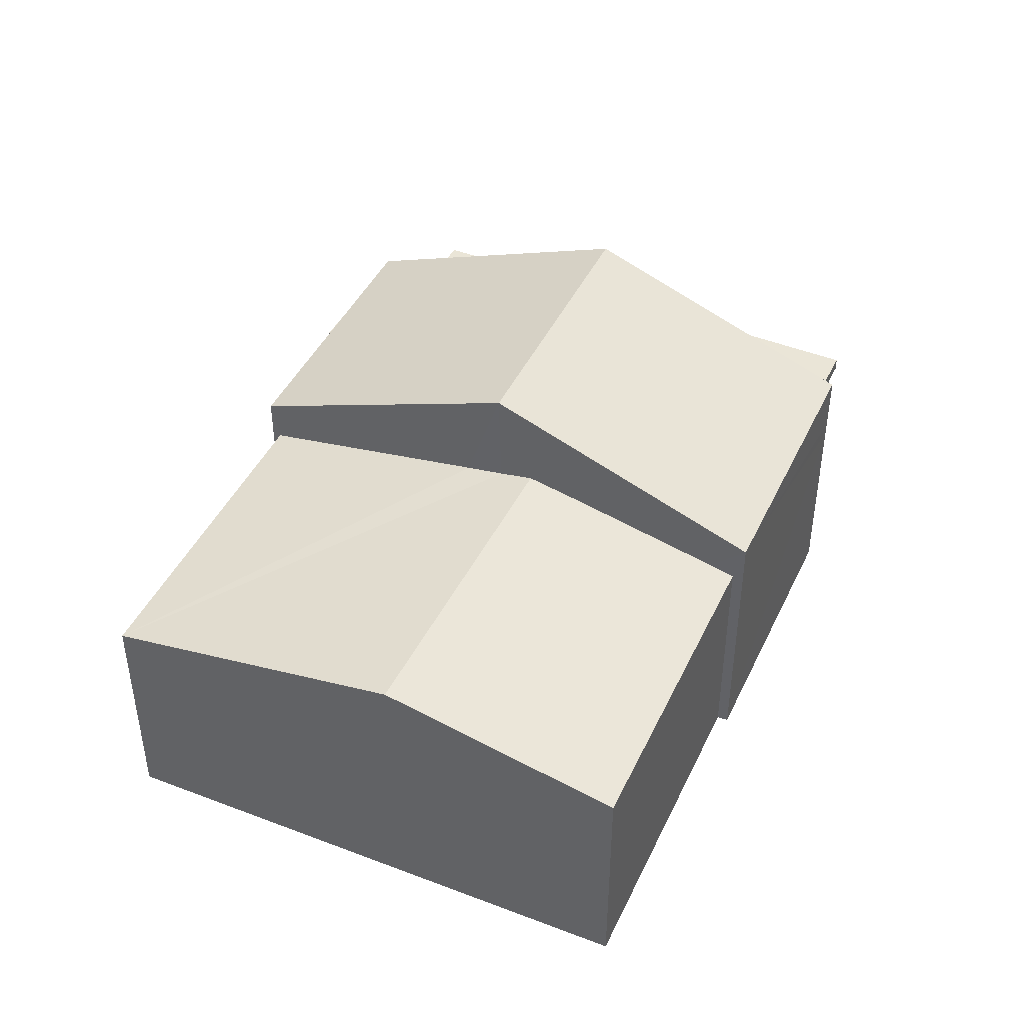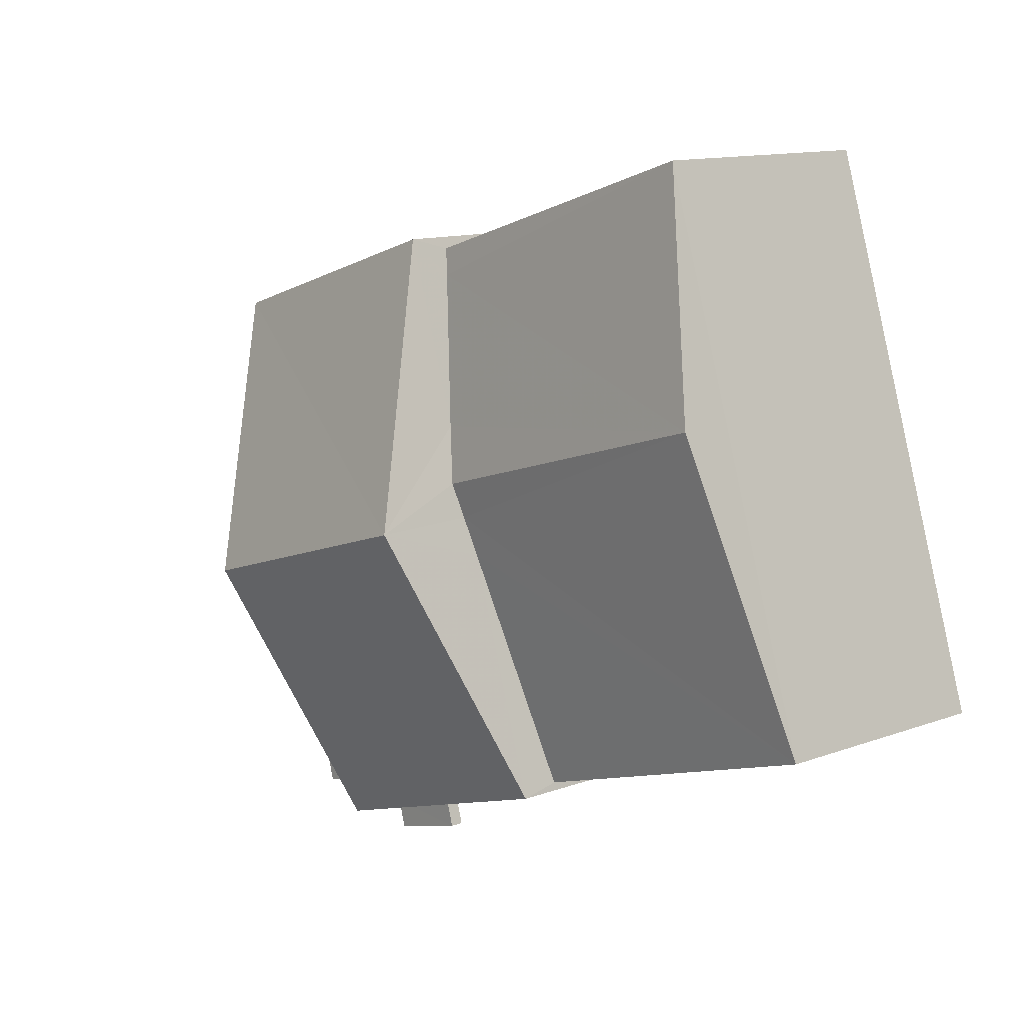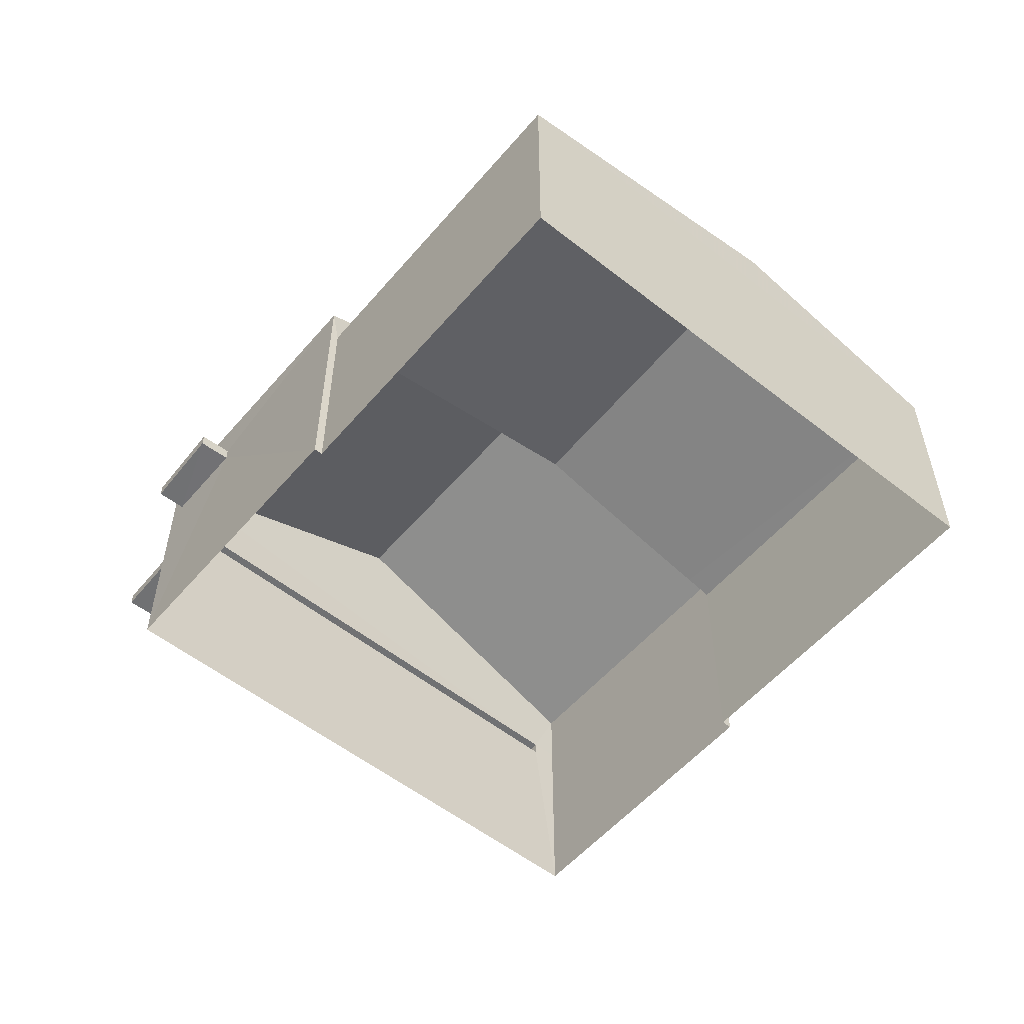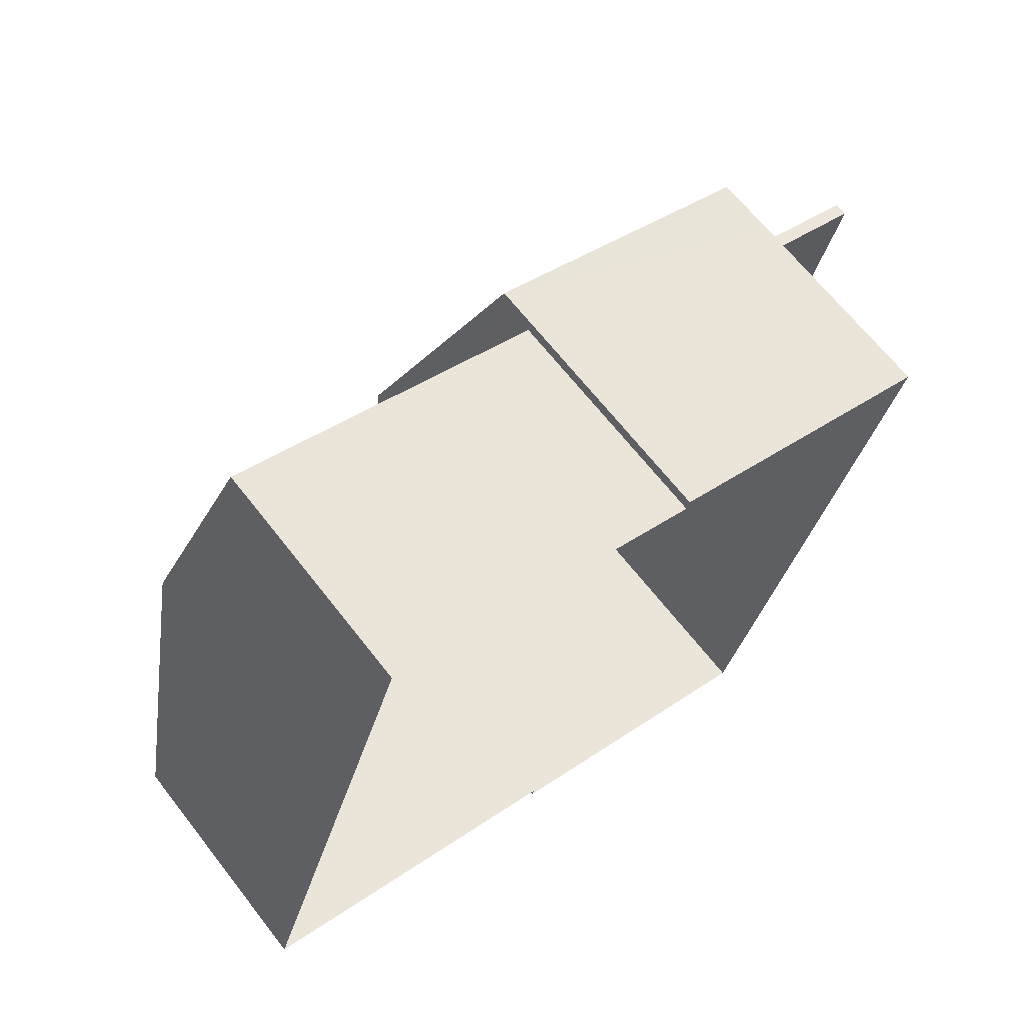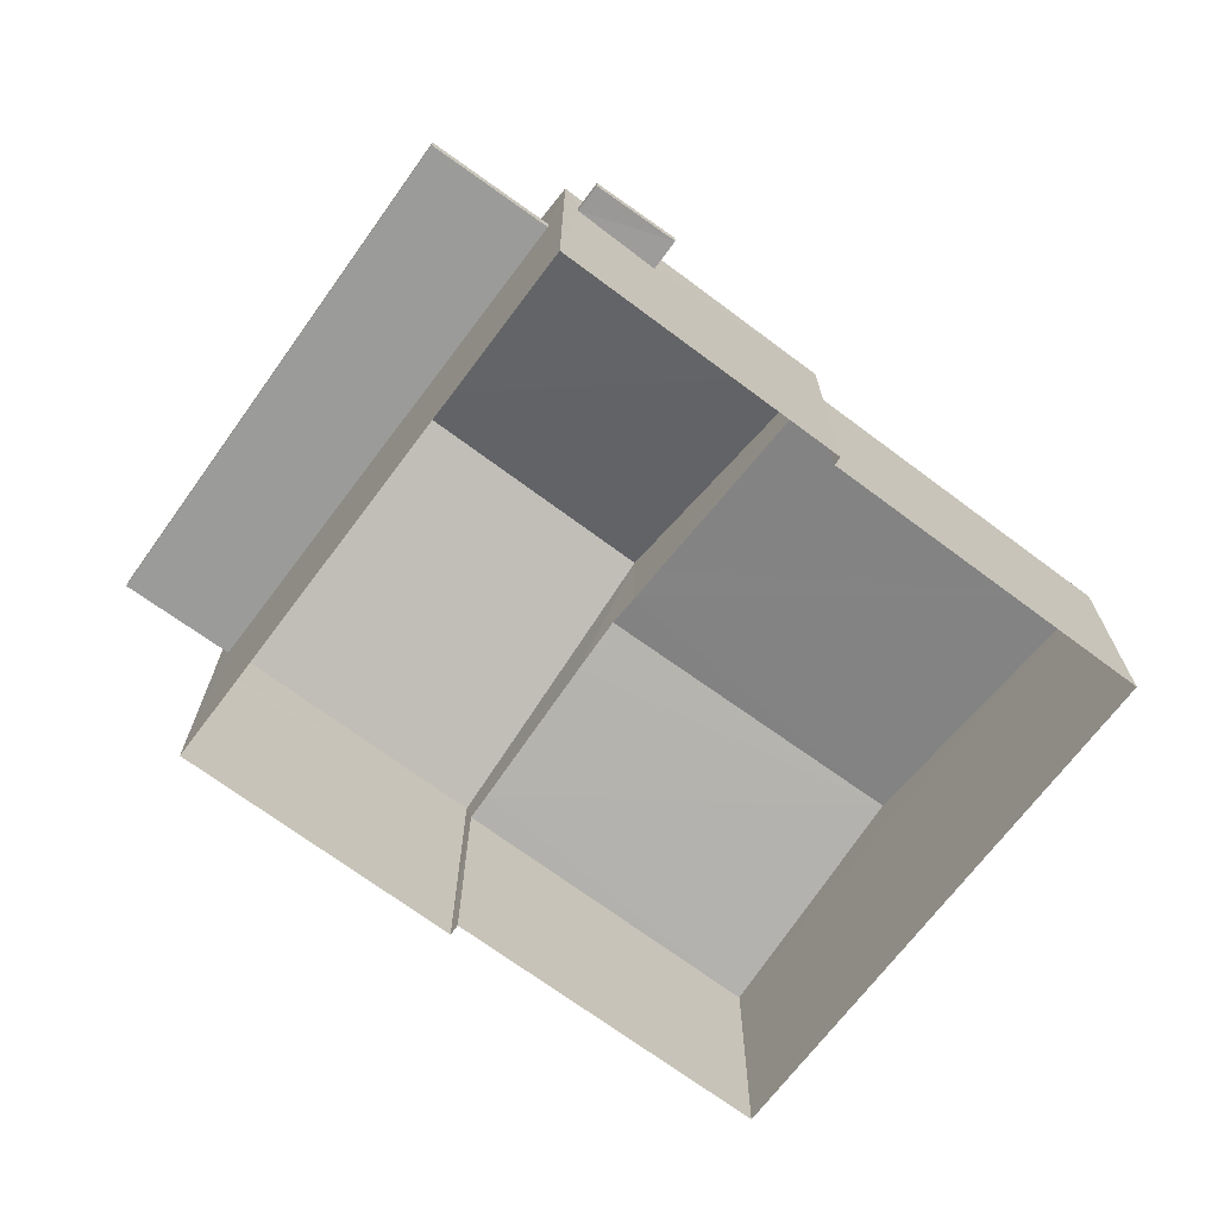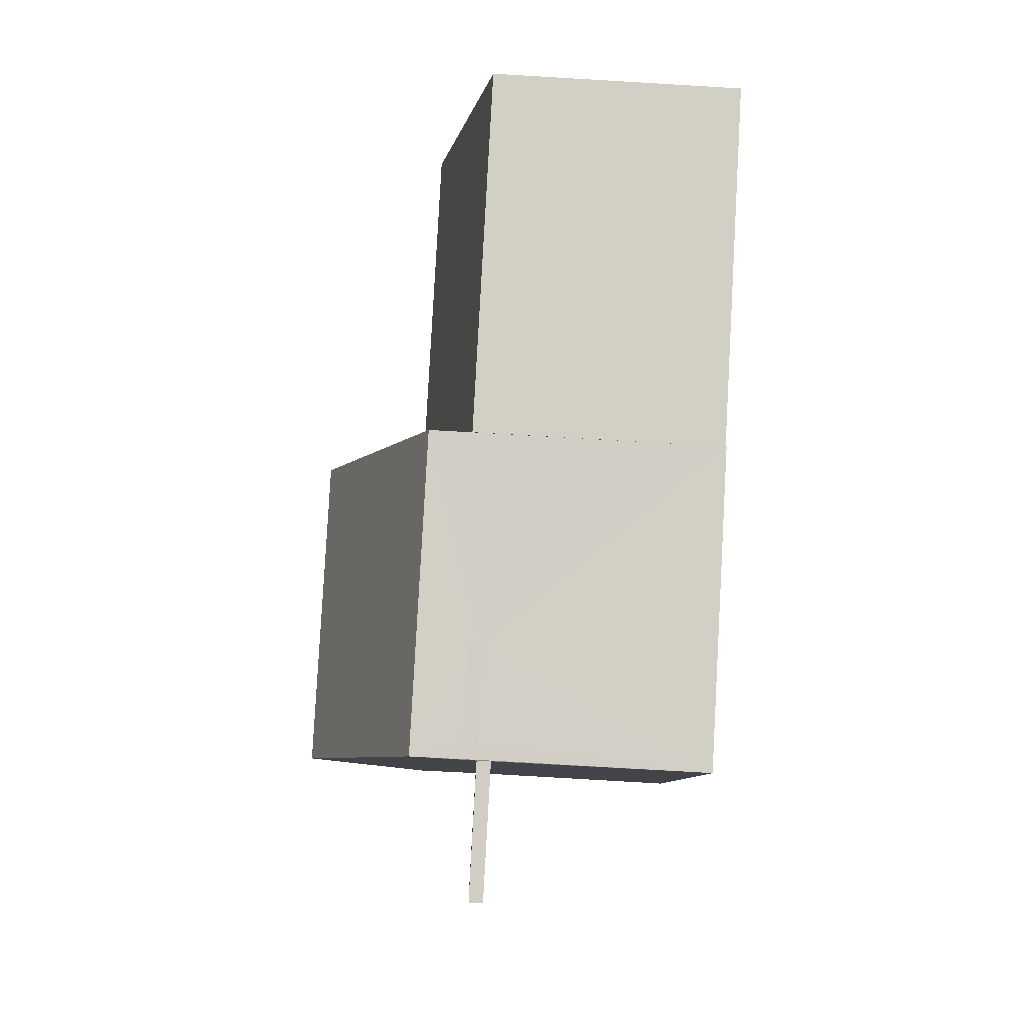
<metadata>
{"format":"obj","ext":"obj","renderer":"f3d","projection":"perspective","resolution":1024,"background":"white","views":[{"elev":44.1,"azim":131.9,"up":"+Z"},{"elev":12.6,"azim":49.6,"up":"+Y"},{"elev":-55.2,"azim":68.0,"up":"+Z"},{"elev":66.0,"azim":142.1,"up":"+Y"},{"elev":-69.6,"azim":-19.1,"up":"+Z"},{"elev":-80.0,"azim":86.7,"up":"+Y"}]}
</metadata>
<code>
v -8.873e+04 -1.004e+05 2.491
v -8.873e+04 -1.004e+05 2.491
v -8.874e+04 -1.004e+05 2.491
v -8.873e+04 -1.004e+05 2.492
v -8.873e+04 -1.004e+05 2.492
v -8.873e+04 -1.004e+05 2.492
v -8.873e+04 -1.004e+05 2.49
v -8.873e+04 -1.004e+05 2.492
v -8.874e+04 -1.004e+05 4.782
v -8.874e+04 -1.004e+05 4.783
v -8.874e+04 -1.004e+05 4.782
v -8.873e+04 -1.004e+05 4.783
v -8.873e+04 -1.004e+05 4.938
v -8.873e+04 -1.004e+05 4.938
v -8.873e+04 -1.004e+05 4.938
v -8.873e+04 -1.004e+05 4.938
v -8.873e+04 -1.004e+05 5.24
v -8.873e+04 -1.004e+05 5.777
v -8.873e+04 -1.004e+05 5.171
v -8.873e+04 -1.004e+05 5.172
v -8.873e+04 -1.004e+05 5.709
v -8.873e+04 -1.004e+05 5.777
v -8.873e+04 -1.004e+05 5.172
v -8.874e+04 -1.004e+05 5.632
v -8.874e+04 -1.004e+05 6.862
v -8.873e+04 -1.004e+05 6.862
v -8.874e+04 -1.004e+05 4.932
v -8.874e+04 -1.004e+05 4.932
v -8.874e+04 -1.004e+05 4.933
v -8.873e+04 -1.004e+05 4.933
v -8.873e+04 -1.004e+05 5.633
v -8.873e+04 -1.004e+05 5.632
v -8.873e+04 -1.004e+05 5.633
v -8.873e+04 -1.004e+05 5.088
v -8.873e+04 -1.004e+05 5.088
v -8.873e+04 -1.004e+05 5.088
v -8.873e+04 -1.004e+05 5.088
v -8.873e+04 -1.004e+05 5.632
v -8.873e+04 -1.004e+05 5.632
v -8.873e+04 -1.004e+05 5.173
v -8.874e+04 -1.004e+05 4.782
v -8.874e+04 -1.004e+05 4.932
v -8.873e+04 -1.004e+05 5.088
v -8.873e+04 -1.004e+05 4.938
f 1 2 3
f 3 2 4
f 5 4 6
f 2 7 8
f 6 2 8
f 4 2 6
f 9 10 11
f 9 12 10
f 13 14 15
f 13 16 14
f 17 18 19
f 20 17 19
f 21 18 22
f 21 23 18
f 24 25 26
f 27 28 29
f 30 27 29
f 31 26 25
f 18 17 32
f 22 18 32
f 33 31 25
f 34 35 36
f 37 34 36
f 38 24 26
f 39 40 23
f 21 39 23
f 6 8 23
f 40 6 23
f 2 19 7
f 2 20 19
f 6 40 5
f 5 40 31
f 40 39 31
f 19 8 7
f 19 23 8
f 25 24 33
f 30 29 10
f 12 30 10
f 31 39 26
f 32 38 26
f 39 21 26
f 22 32 26
f 21 22 26
f 18 23 19
f 41 42 38
f 3 41 1
f 42 24 38
f 1 41 38
f 27 11 28
f 27 9 11
f 29 28 11
f 10 29 11
f 36 35 15
f 14 36 15
f 13 15 35
f 34 13 35
f 16 36 14
f 16 37 36
f 31 33 37
f 31 16 5
f 43 34 33
f 16 4 5
f 13 44 4
f 16 13 4
f 37 16 31
f 37 33 34
f 32 17 38
f 38 20 1
f 1 20 2
f 17 20 38
f 27 24 42
f 33 24 27
f 41 3 9
f 9 3 4
f 12 4 44
f 12 9 4
f 43 33 30
f 43 30 44
f 30 12 44
f 30 33 27
f 9 42 41
f 9 27 42
f 34 43 44
f 13 34 44

</code>
